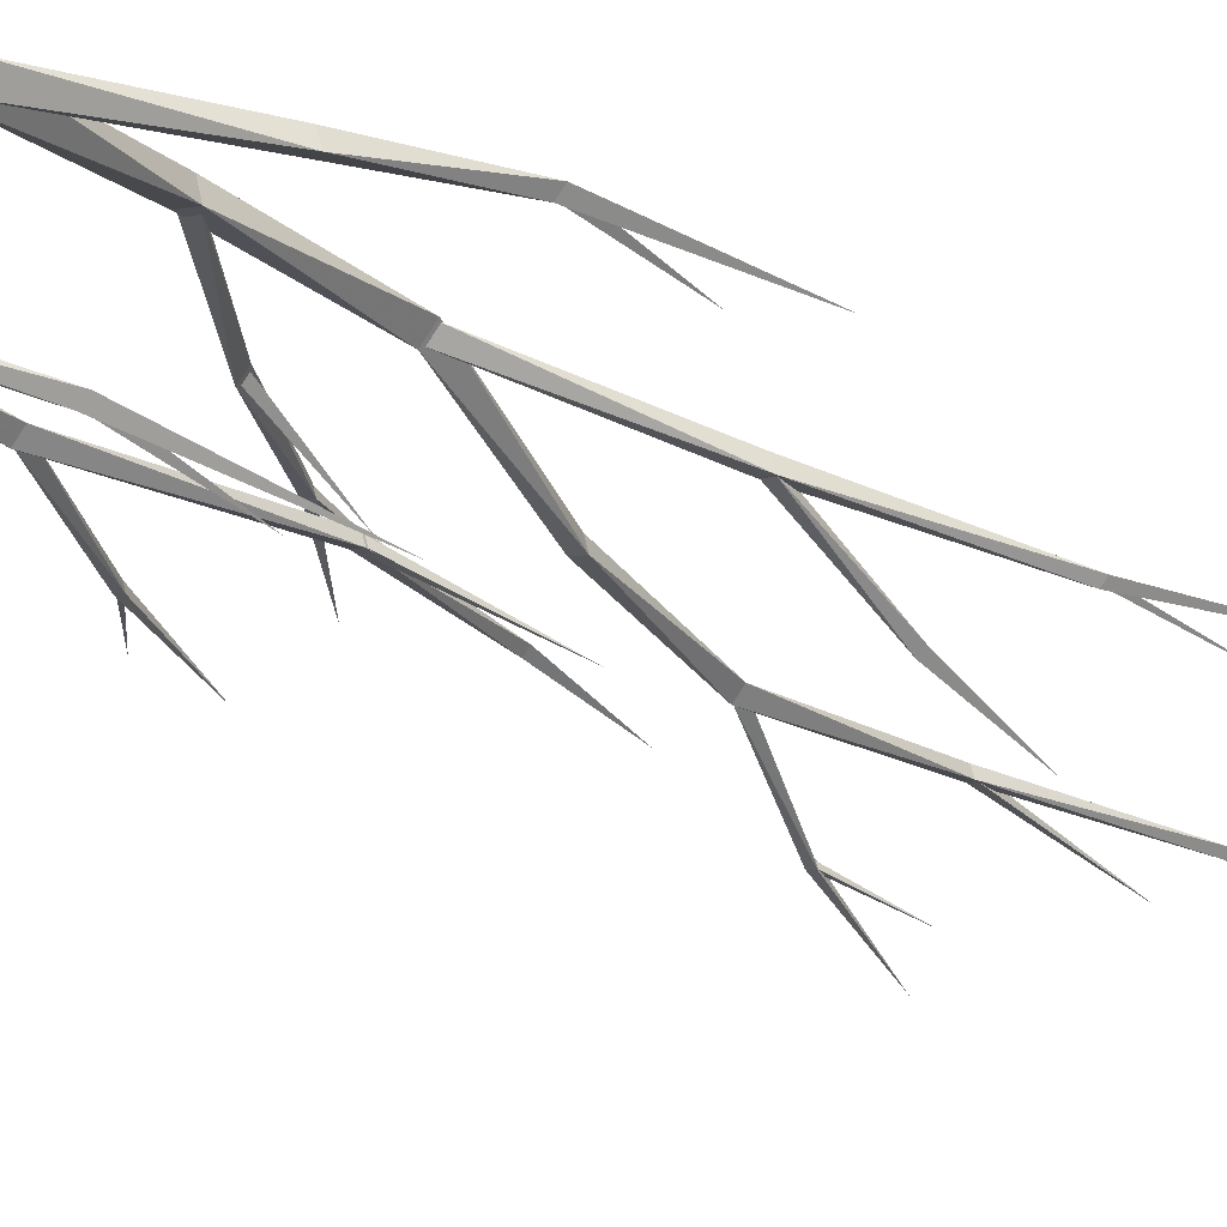
<metadata>
{"format":"obj","ext":"obj","renderer":"f3d","projection":"perspective","resolution":1024,"background":"white","views":[{"elev":-27.8,"azim":-140.3,"up":"+Y"}]}
</metadata>
<code>
v 9.413 -28.59 0
v 3.445 -50.86 0
v -12.86 -34.55 0
v -15.21 -27.48 43.01
v -1.868 -40.82 43.01
v -20.1 -45.7 43.01
v -10.13 -22.21 100
v -13.85 -36.11 100
v -24.02 -25.94 100
v 2.631 -14.78 200
v -8.854 -17.85 200
v -5.777 -6.369 200
v 3.638 -12.11 300
v -4.115 -4.362 300
v 6.476 -1.524 300
v 26.88 -26.46 401.8
v 29.07 -18.28 401.8
v 35.06 -24.27 401.8
v 47.06 -22.78 500.6
v 54.92 -20.68 500.6
v 52.81 -28.54 500.6
v 47.02 -6.337 616
v 51.66 -10.98 616
v 45.32 -12.68 616
v 27.62 -1.017 728
v 26.36 -5.709 728
v 22.93 -2.274 728
v 15.48 -2 815.2
v -93.3 -3 375.8
v -79.56 -6.991 265.6
v -74.79 -11.77 265.6
v -73.04 -5.242 265.6
v -61.37 -27.24 190
v -51.34 -24.55 190
v -57.68 -17.2 190
v -14.11 -34.88 100
v -10.91 -22.95 100
v -22.84 -26.15 100
v -100.7 -8 628.9
v -75.98 -20.22 518.2
v -72.31 -23.9 518.2
v -70.96 -18.88 518.2
v -41.54 -23.54 403.4
v -33.18 -21.29 403.4
v -39.3 -15.17 403.4
v 3.229 -10.59 300
v 5.357 -2.643 300
v -2.586 -4.771 300
v 45.85 -12.15 616
v 50.93 -10.79 616
v 47.21 -7.07 616
v 64 -6 744
v -71.81 -19.73 518.2
v -72.62 -22.74 518.2
v -74.82 -20.53 518.2
v -76.88 -21 598.5
v -5.421 -7.695 200
v -7.883 -16.88 200
v 1.305 -14.42 200
v 54.14 -3.795 285.9
v 61.93 -1.707 285.9
v 59.84 -9.498 285.9
v 89.91 -6.546 352.5
v 95.93 -4.932 352.5
v 91.52 -0.5227 352.5
v 145.5 -1 423.8
v 91.71 -1.218 352.5
v 95.24 -4.745 352.5
v 90.42 -6.036 352.5
v 105.3 -1 404.5
v -73.59 -5.794 265.6
v -74.99 -11.01 265.6
v -78.81 -7.192 265.6
v -70.99 -8 343.1
v 59.37 -7.732 285.9
v 60.64 -3 285.9
v 55.9 -4.268 285.9
v 67.18 -26.52 353.3
v -39.04 -16.14 403.4
v -34.15 -21.04 403.4
v -40.84 -22.83 403.4
v -26.74 -44.11 488.1
v -25.32 -38.83 488.1
v -30.6 -40.24 488.1
v -24 -53.54 563.2
v 52.57 -27.63 500.6
v 54.25 -21.34 500.6
v 47.96 -23.03 500.6
v 83.77 -44.94 582.6
v 88.55 -43.67 582.6
v 85.05 -40.17 582.6
v 109.8 -53.09 665.1
v 85.27 -41 582.6
v 87.72 -43.44 582.6
v 84.38 -44.34 582.6
v 81.82 -44.72 644.1
v 133.2 -56.26 320.9
v 92.38 -67.41 277.8
v 95.72 -66.51 277.8
v 93.27 -64.07 277.8
v 114.3 -69.75 344.7
v 93.05 -63.24 277.8
v 96.55 -66.74 277.8
v 91.77 -68.01 277.8
v 55.19 -60.84 200.8
v 61.48 -59.15 200.8
v 59.8 -65.44 200.8
v 27.77 -59.83 409.6
v 44.31 -46.16 322.6
v 48.03 -49.88 322.6
v 42.95 -51.24 322.6
v 70.89 -43.68 484.6
v 55.91 -42.98 410
v 59.35 -46.41 410
v 60.6 -41.72 410
v 42.42 -51.77 322.6
v 48.76 -50.07 322.6
v 44.12 -45.43 322.6
v 60.04 -66.35 200.8
v 62.15 -58.49 200.8
v 54.29 -60.59 200.8
v 56.18 -68.78 103
v 50.19 -62.79 103
v 48 -70.97 103
v 52.51 -56.29 8e-06
v 39.01 -59.91 8e-06
v 48.89 -69.8 8e-06
v 48.69 -70.28 103
v 50.45 -63.74 103
v 55.24 -68.53 103
v 21.24 -70.02 185.5
v 14.7 -71.77 185.5
v 19.49 -76.56 185.5
v -12.09 -89.39 286.4
v 19.29 -75.8 185.5
v 15.45 -71.97 185.5
v 20.69 -70.57 185.5
v 16 -82.96 261.2
f 1 4 5
f 1 3 4
f 3 6 4
f 2 6 3
f 2 5 6
f 1 5 2
f 5 7 8
f 4 7 5
f 4 9 7
f 4 6 9
f 6 8 9
f 5 8 6
f 15 14 17
f 15 17 18
f 13 15 18
f 13 18 16
f 14 13 16
f 14 16 17
f 12 11 14
f 12 14 15
f 10 12 15
f 10 15 13
f 11 10 13
f 11 13 14
f 9 8 11
f 9 11 12
f 7 9 12
f 7 12 10
f 8 7 10
f 8 10 11
f 27 26 28
f 25 27 28
f 26 25 28
f 24 23 26
f 24 26 27
f 22 24 27
f 22 27 25
f 23 22 25
f 23 25 26
f 21 20 23
f 21 23 24
f 19 21 24
f 19 24 22
f 20 19 22
f 20 22 23
f 18 17 20
f 18 20 21
f 16 18 21
f 16 21 19
f 17 16 19
f 17 19 20
f 37 35 34
f 37 38 35
f 38 33 35
f 38 36 33
f 36 34 33
f 36 37 34
f 34 32 31
f 34 35 32
f 35 30 32
f 35 33 30
f 33 31 30
f 33 34 31
f 31 32 29
f 32 30 29
f 30 31 29
f 47 45 44
f 47 48 45
f 48 43 45
f 48 46 43
f 46 44 43
f 46 47 44
f 44 42 41
f 44 45 42
f 45 40 42
f 45 43 40
f 43 41 40
f 43 44 41
f 41 42 39
f 42 40 39
f 40 41 39
f 49 50 52
f 49 52 51
f 50 51 52
f 53 56 54
f 53 55 56
f 54 56 55
f 58 59 62
f 59 61 62
f 57 61 59
f 57 60 61
f 57 58 60
f 58 62 60
f 60 65 61
f 61 65 64
f 60 63 65
f 60 62 63
f 62 64 63
f 61 64 62
f 64 65 66
f 63 66 65
f 63 64 66
f 67 70 68
f 68 70 69
f 67 69 70
f 71 74 72
f 71 73 74
f 72 74 73
f 75 78 77
f 75 76 78
f 76 77 78
f 81 82 84
f 80 82 81
f 80 83 82
f 79 83 80
f 79 84 83
f 79 81 84
f 82 85 84
f 82 83 85
f 83 84 85
f 94 93 96
f 95 96 93
f 94 96 95
f 86 89 88
f 86 90 89
f 86 87 90
f 87 91 90
f 87 88 91
f 89 90 92
f 90 91 92
f 89 92 91
f 88 89 91
f 105 104 102
f 104 101 102
f 103 102 101
f 104 103 101
f 106 105 102
f 106 102 103
f 107 106 103
f 107 103 104
f 107 104 105
f 99 97 98
f 98 97 100
f 99 100 97
f 110 109 108
f 111 108 109
f 111 110 108
f 123 121 120
f 123 124 121
f 124 119 121
f 124 122 119
f 122 120 119
f 122 123 120
f 120 118 117
f 120 121 118
f 121 116 118
f 121 119 116
f 119 117 116
f 119 120 117
f 117 115 114
f 117 118 115
f 118 113 115
f 118 116 113
f 116 114 113
f 116 117 114
f 114 115 112
f 115 113 112
f 113 114 112
f 126 124 123
f 126 127 124
f 127 122 124
f 127 125 122
f 125 123 122
f 125 126 123
f 132 134 131
f 132 133 134
f 131 134 133
f 128 132 129
f 128 133 132
f 128 130 133
f 130 131 133
f 129 131 130
f 129 132 131
f 135 137 138
f 136 135 138
f 136 138 137

</code>
